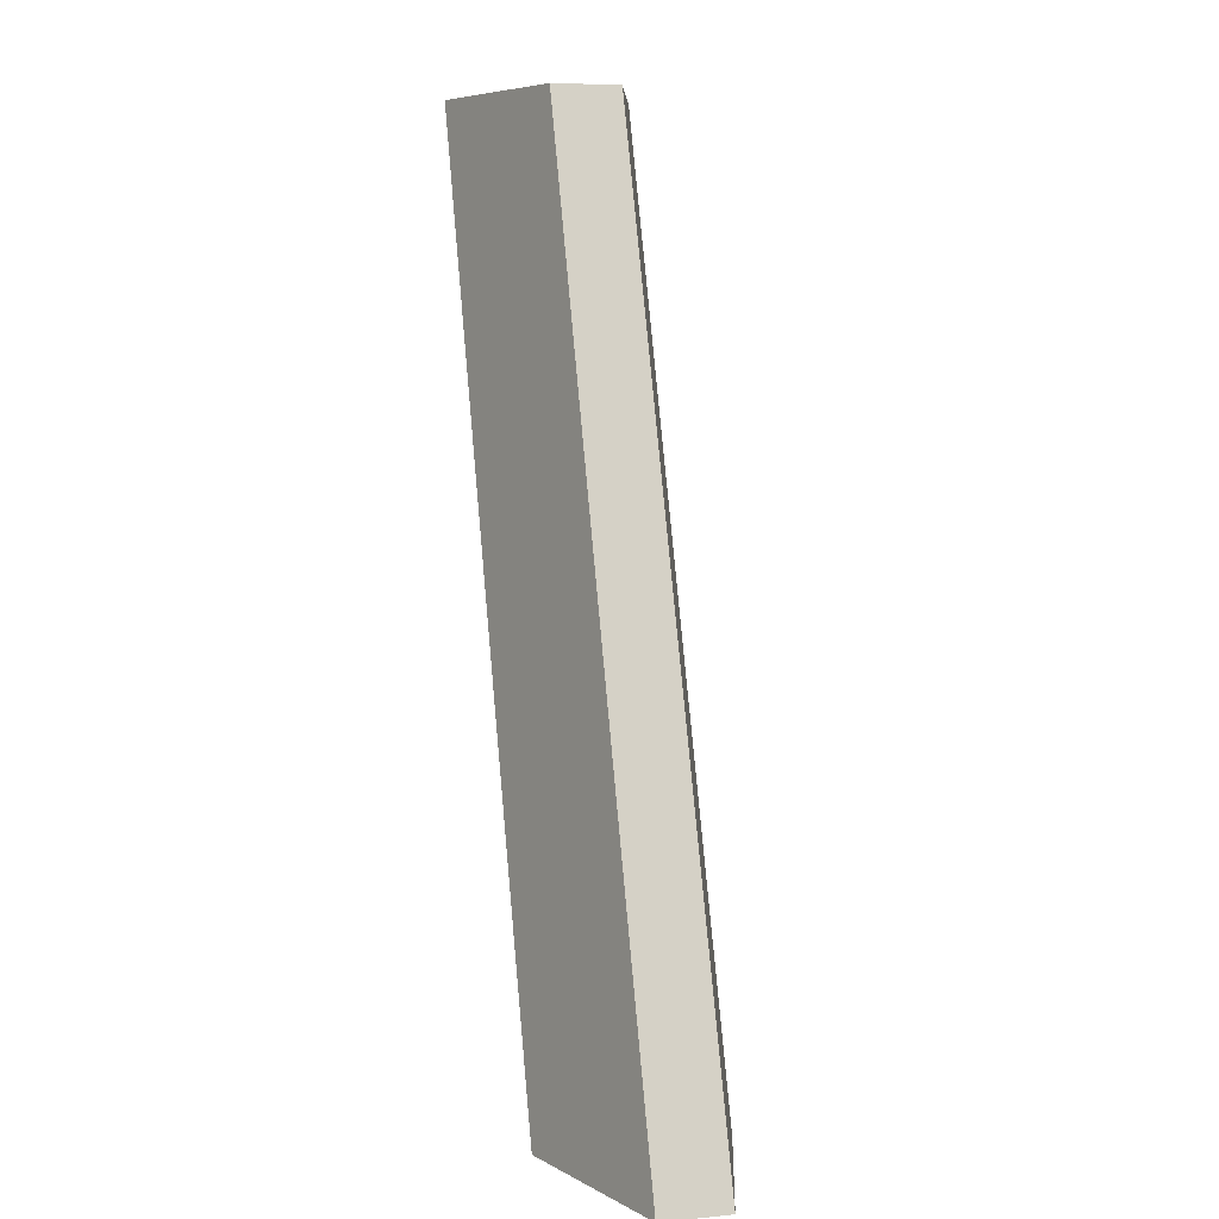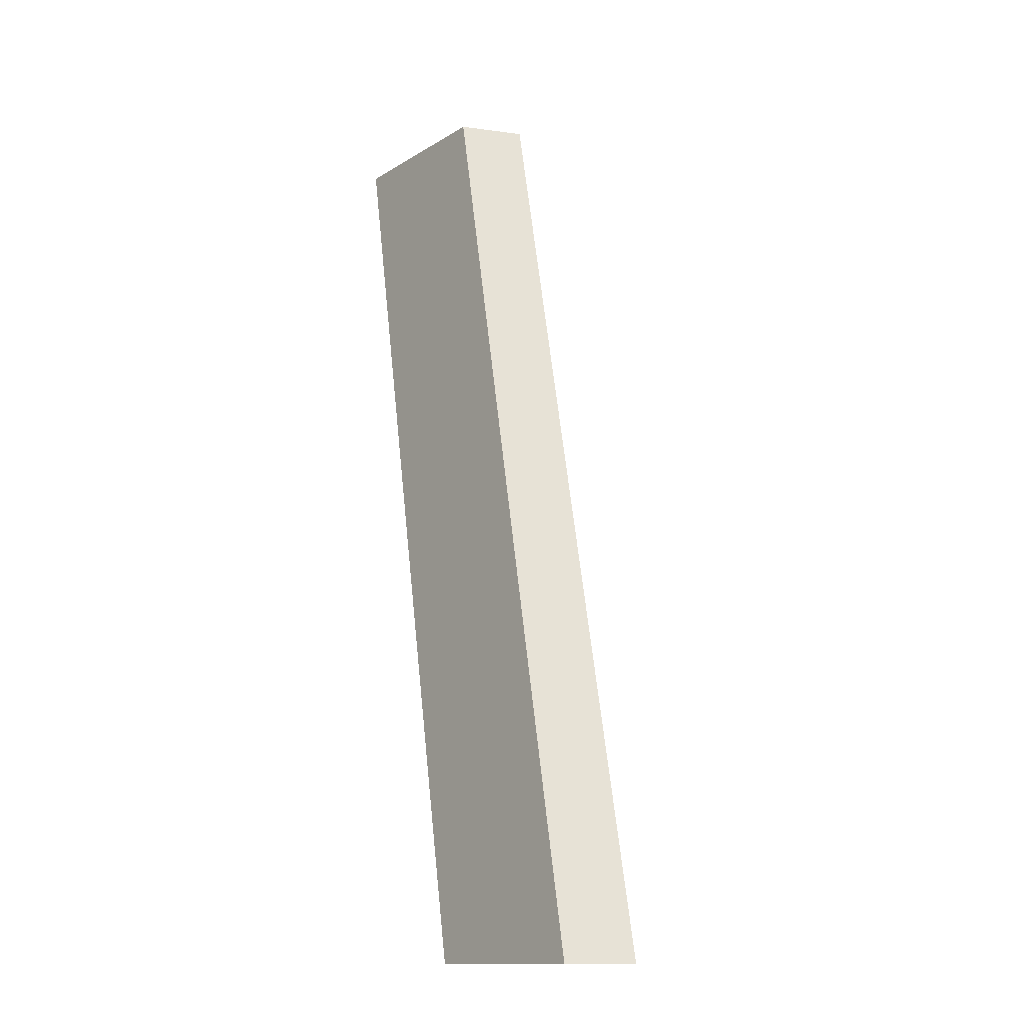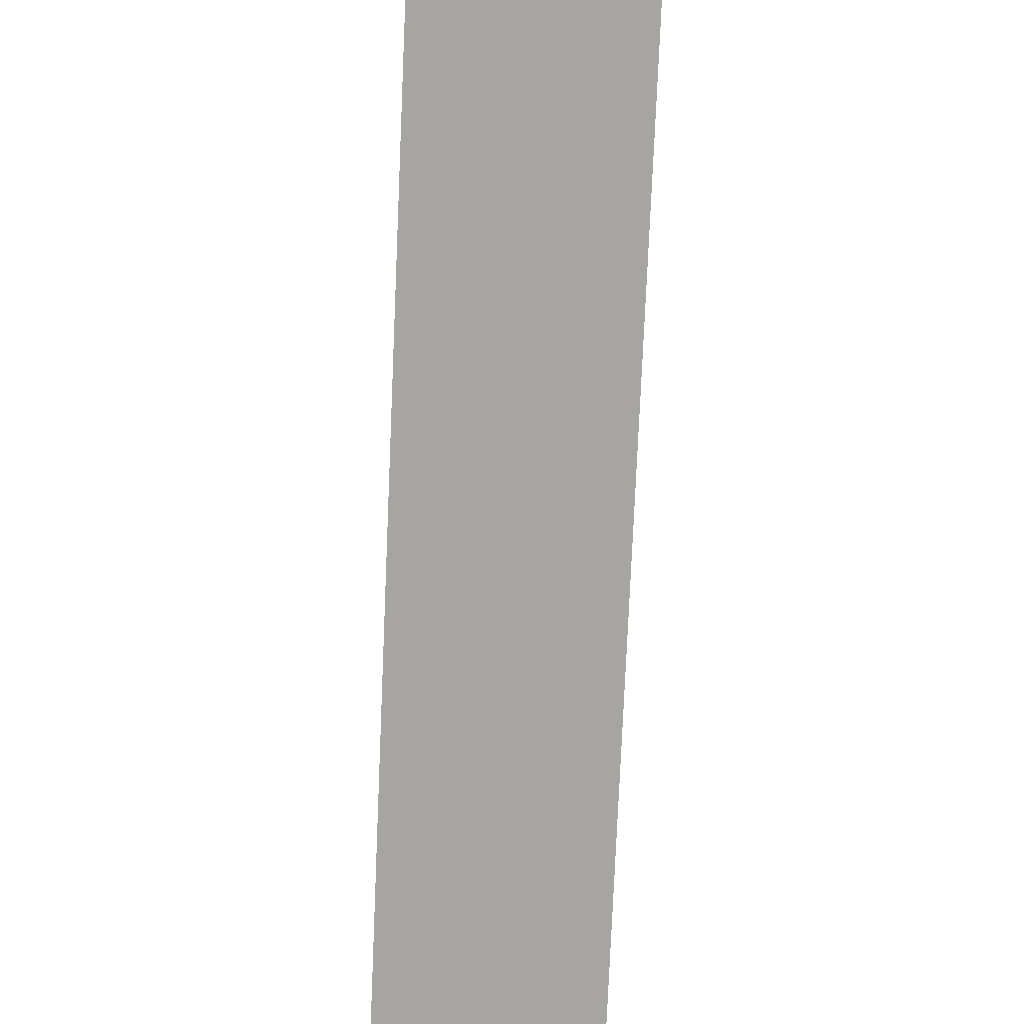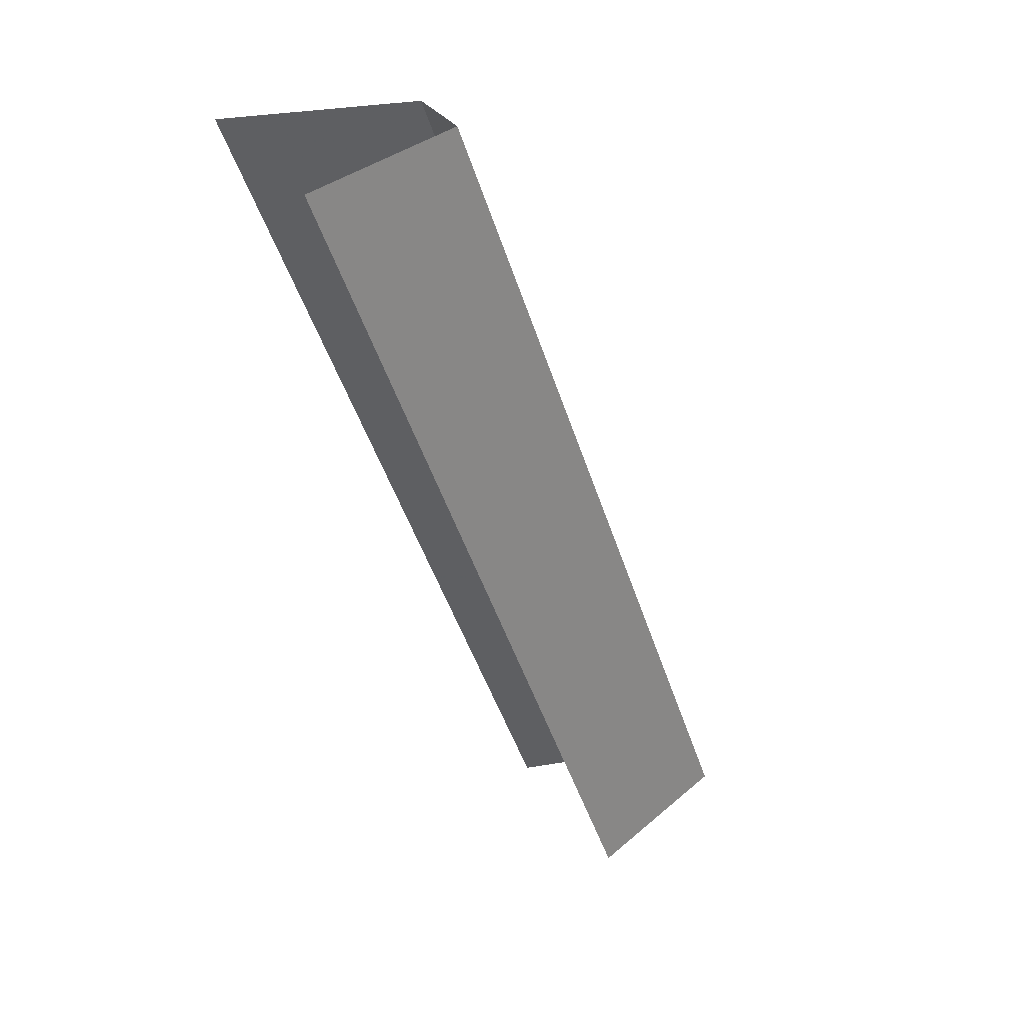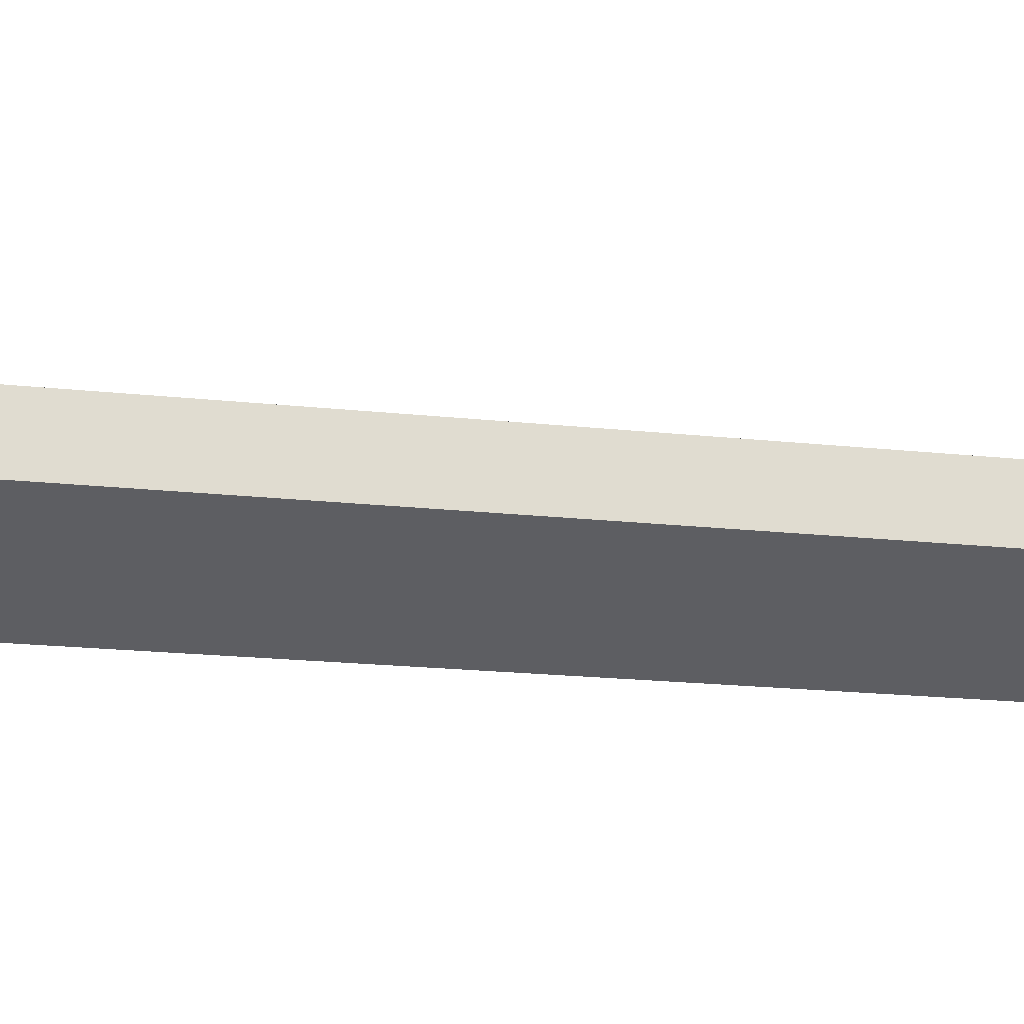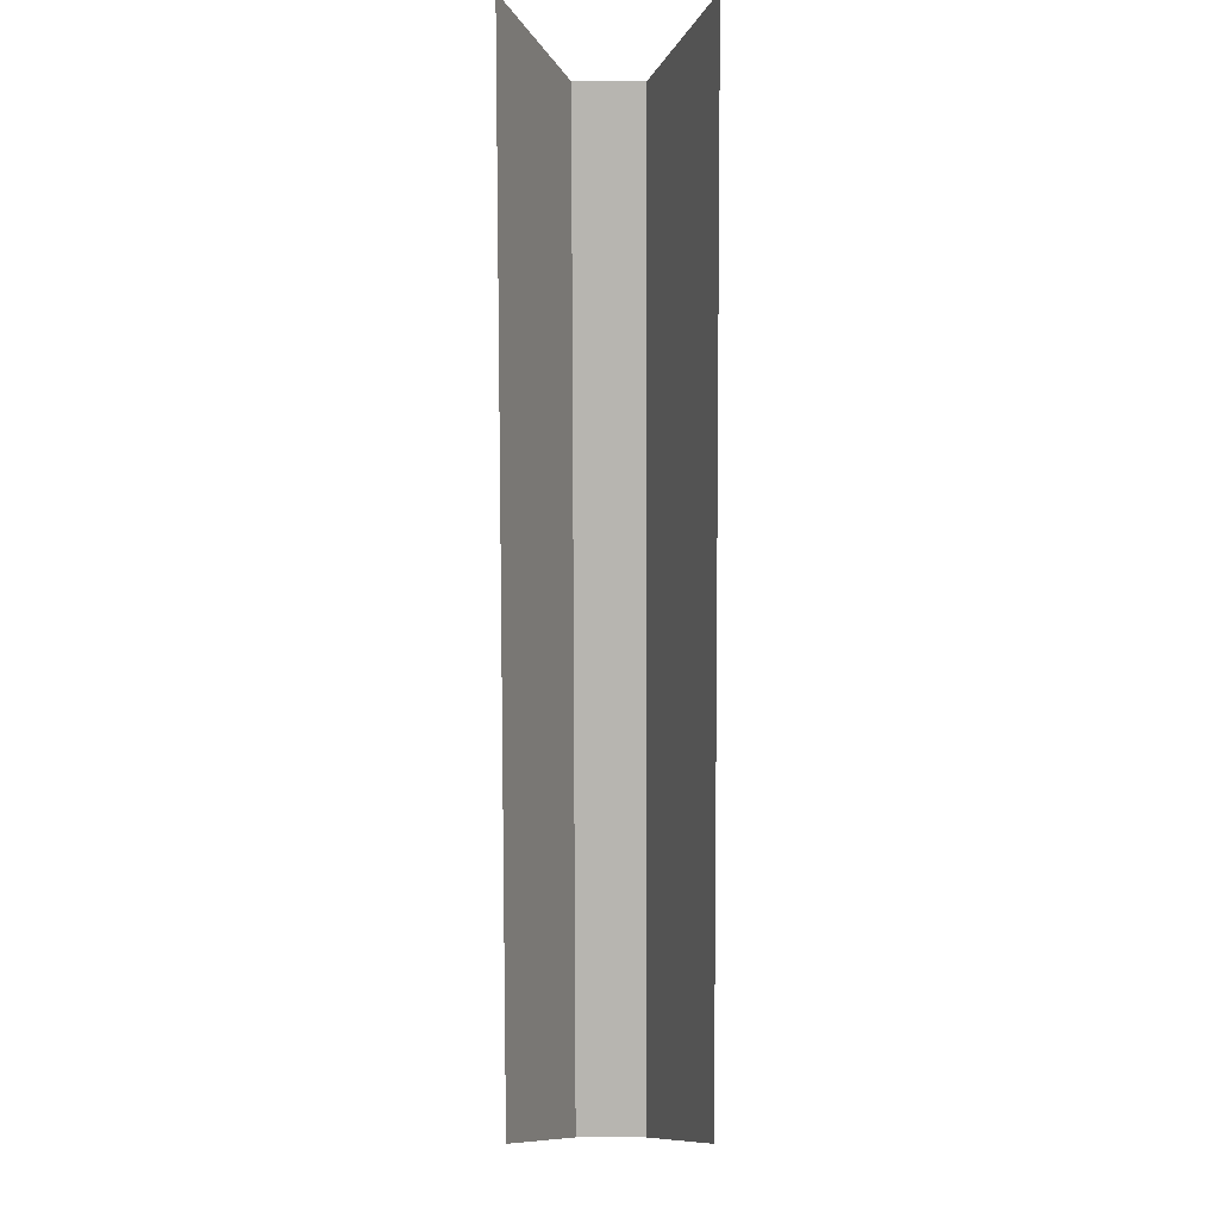
<metadata>
{"format":"obj","ext":"obj","renderer":"f3d","projection":"perspective","resolution":1024,"background":"white","views":[{"elev":6.7,"azim":74.3,"up":"+Z"},{"elev":-12.9,"azim":72.3,"up":"+Z"},{"elev":-76.1,"azim":-22.2,"up":"+Y"},{"elev":34.4,"azim":-30.9,"up":"+Z"},{"elev":-20.5,"azim":59.3,"up":"+Y"},{"elev":-10.9,"azim":-89.7,"up":"+Z"}]}
</metadata>
<code>
v 0.3901 -0.02499 0.1401
v 0.3901 -0.02455 0.1401
v 0.3923 -0.02455 0.134
v 0.3923 -0.02499 0.134
v 0.389 -0.02417 0.1401
v 0.3912 -0.02417 0.134
v 0.3912 -0.02537 0.134
v 0.389 -0.02537 0.1401
f 2 3 4
f 2 6 3
f 1 2 4
f 5 6 2
f 7 1 4
f 7 8 1

</code>
